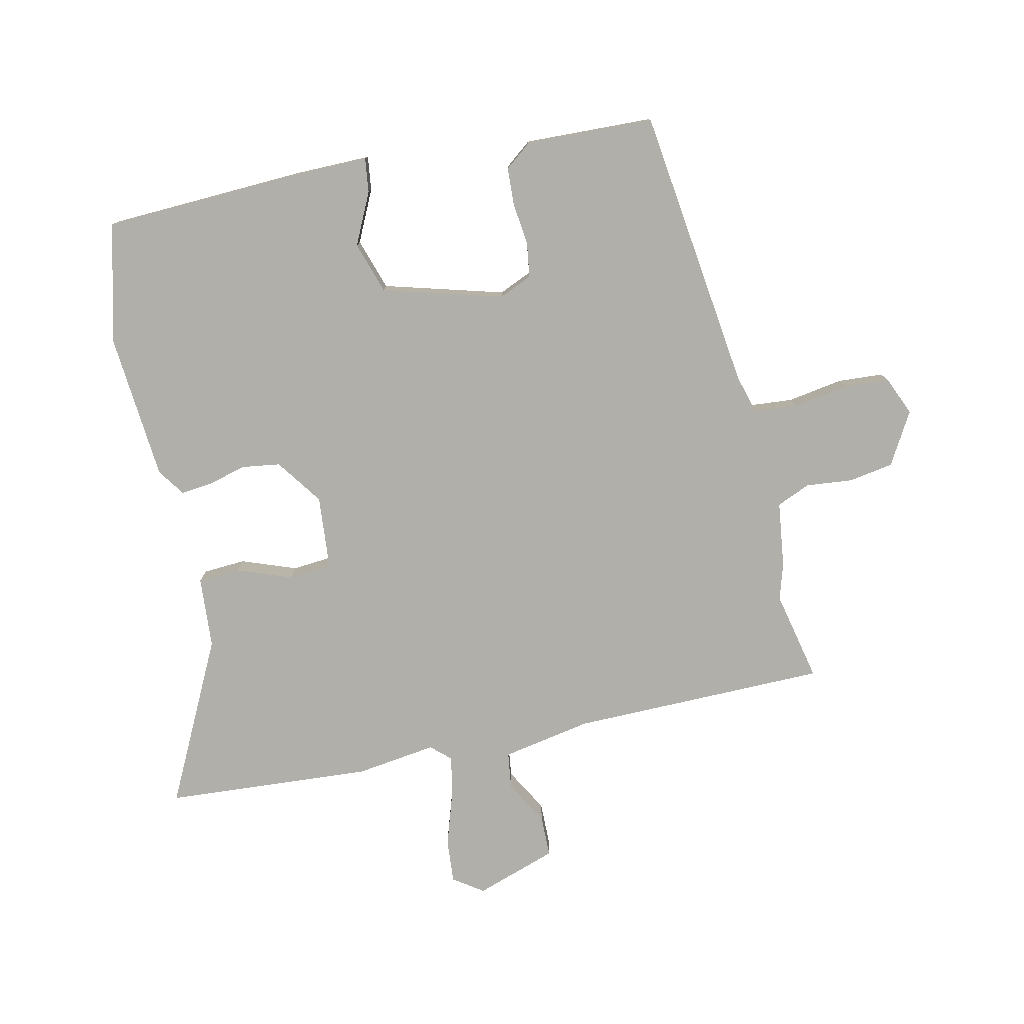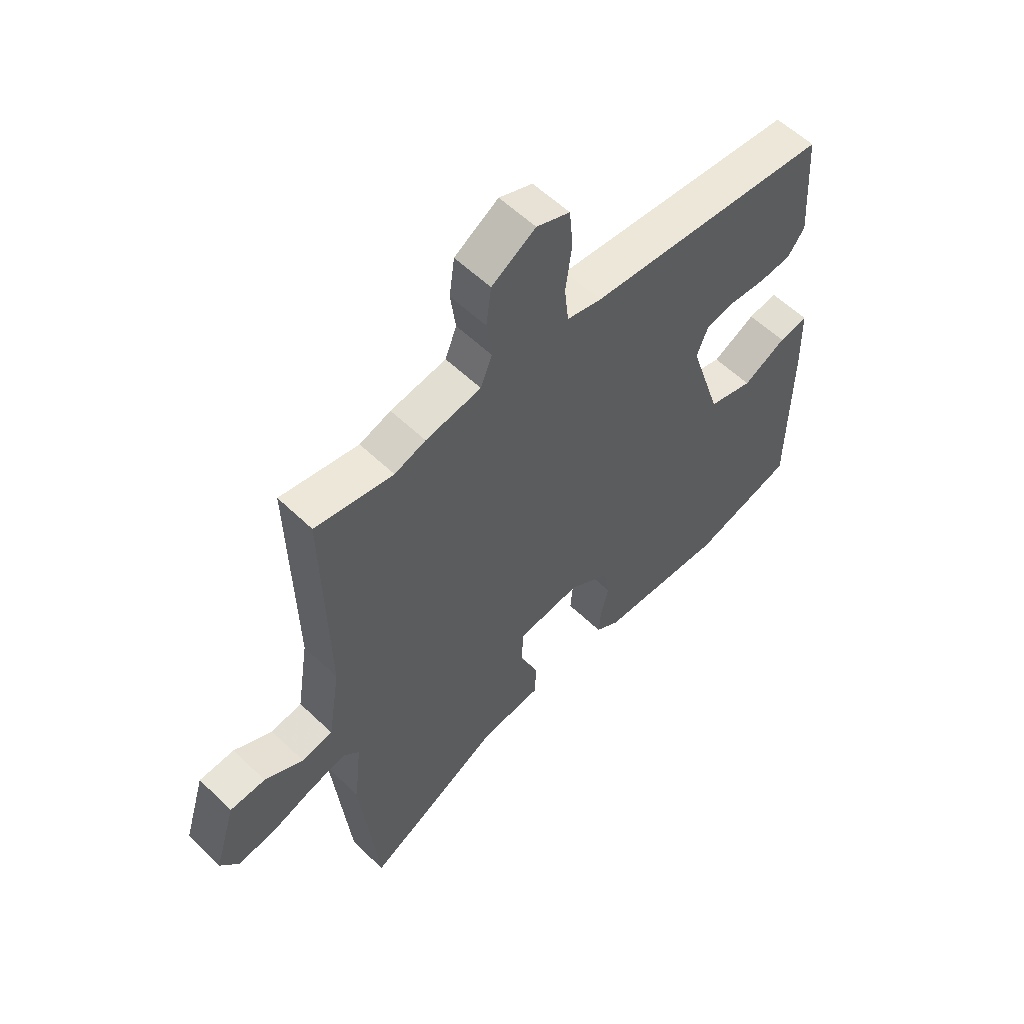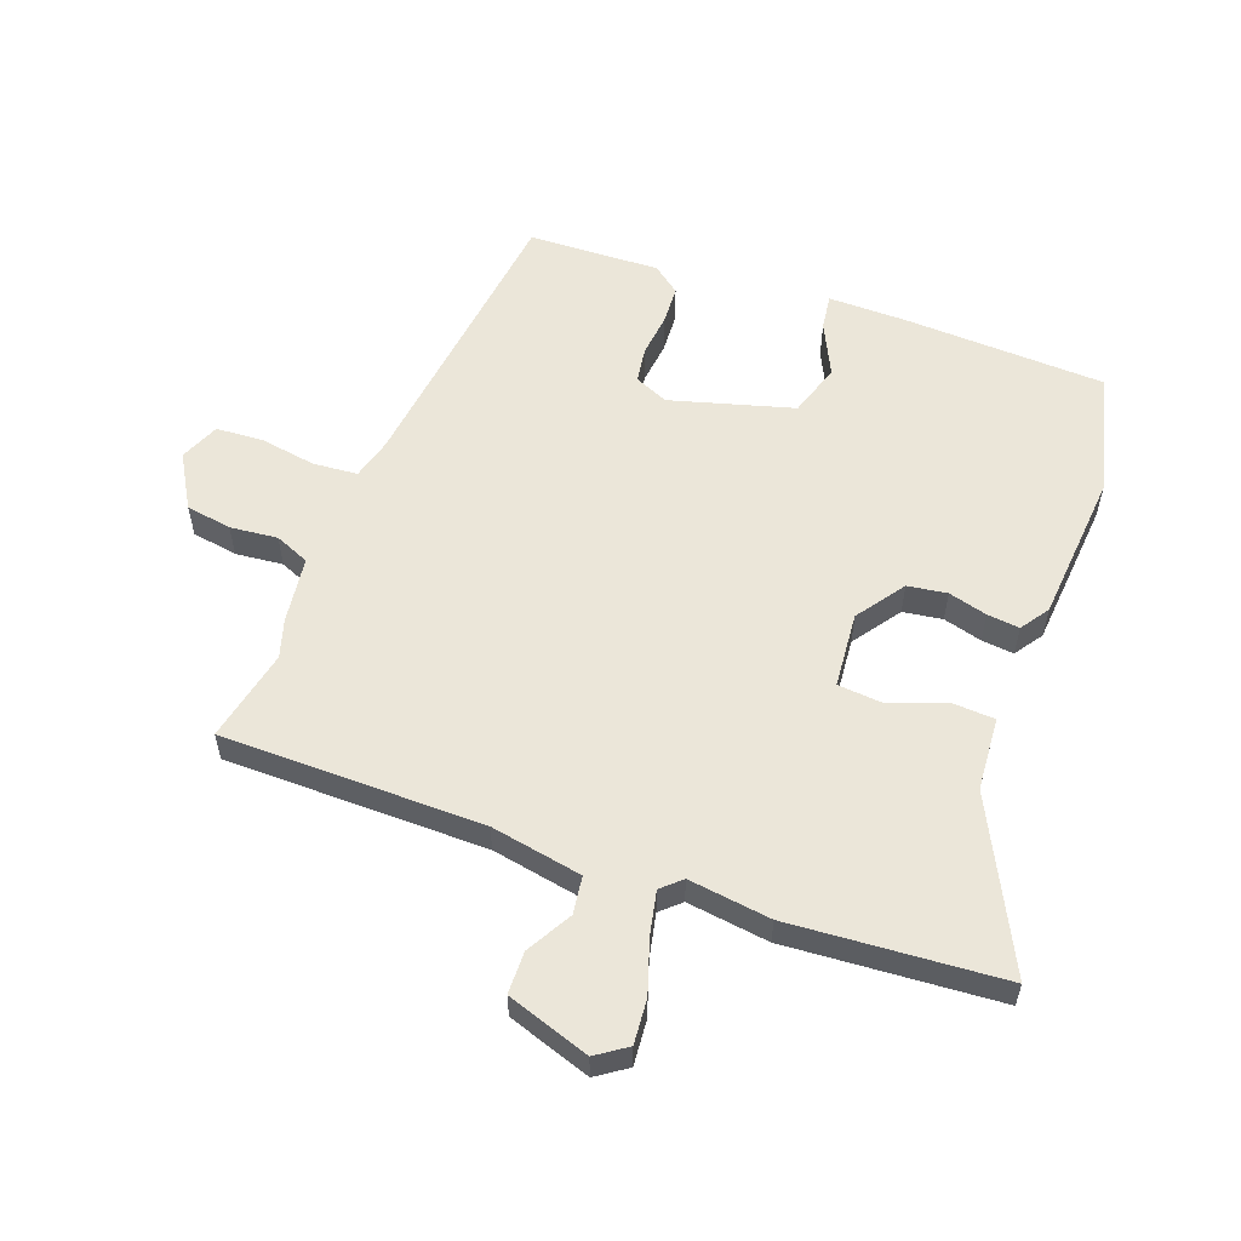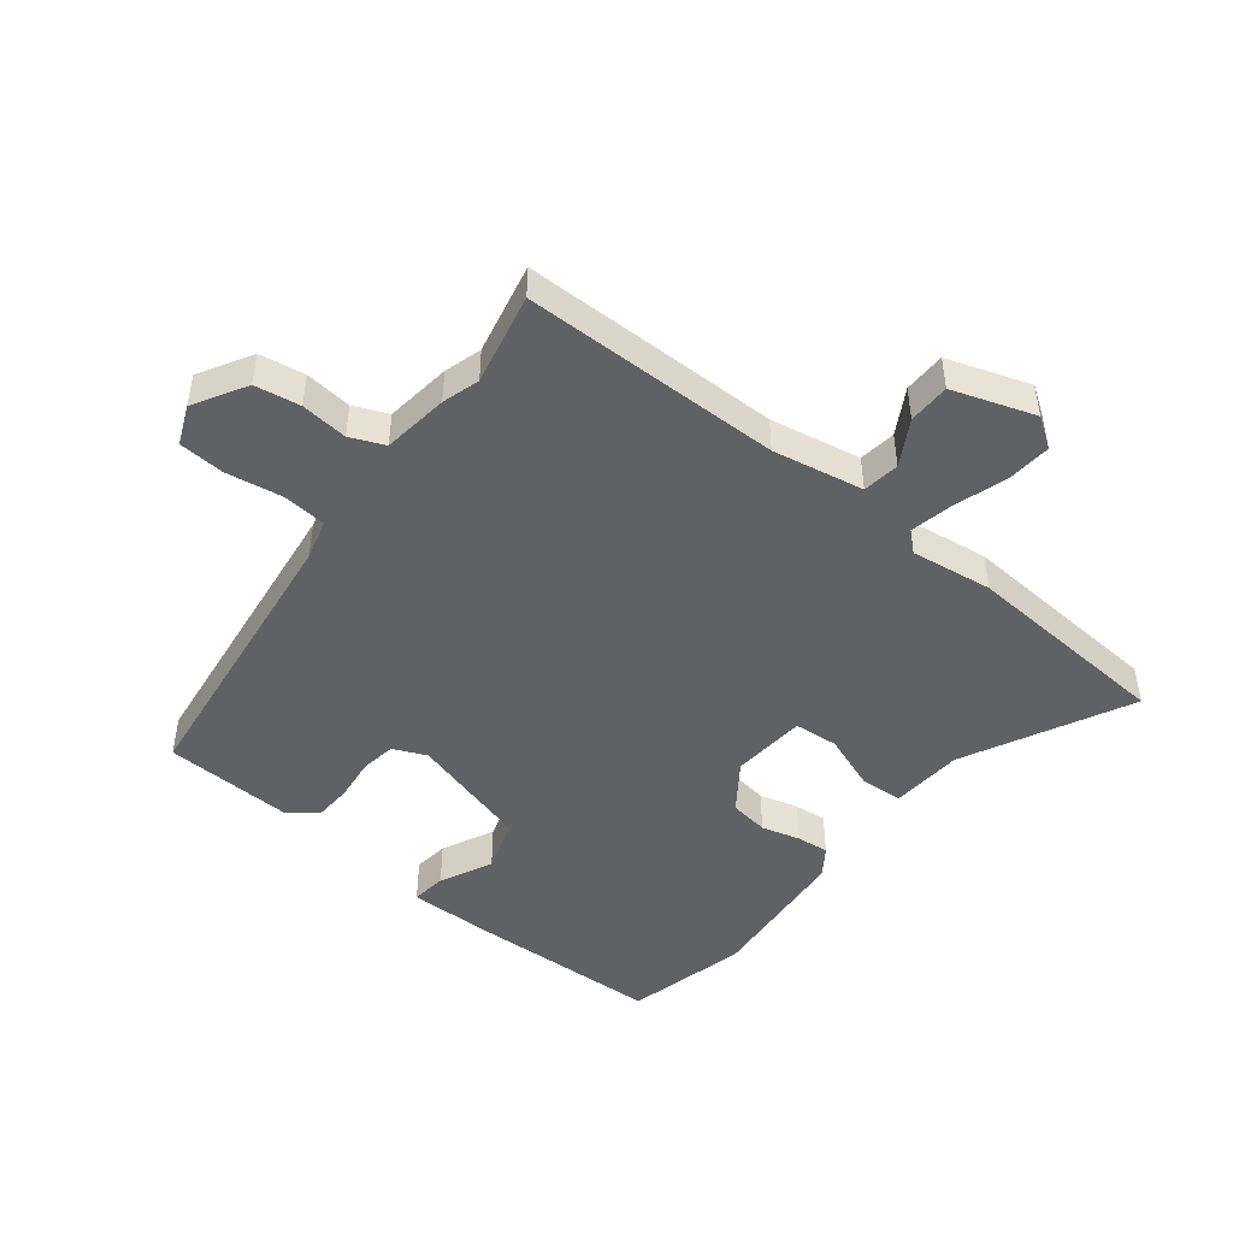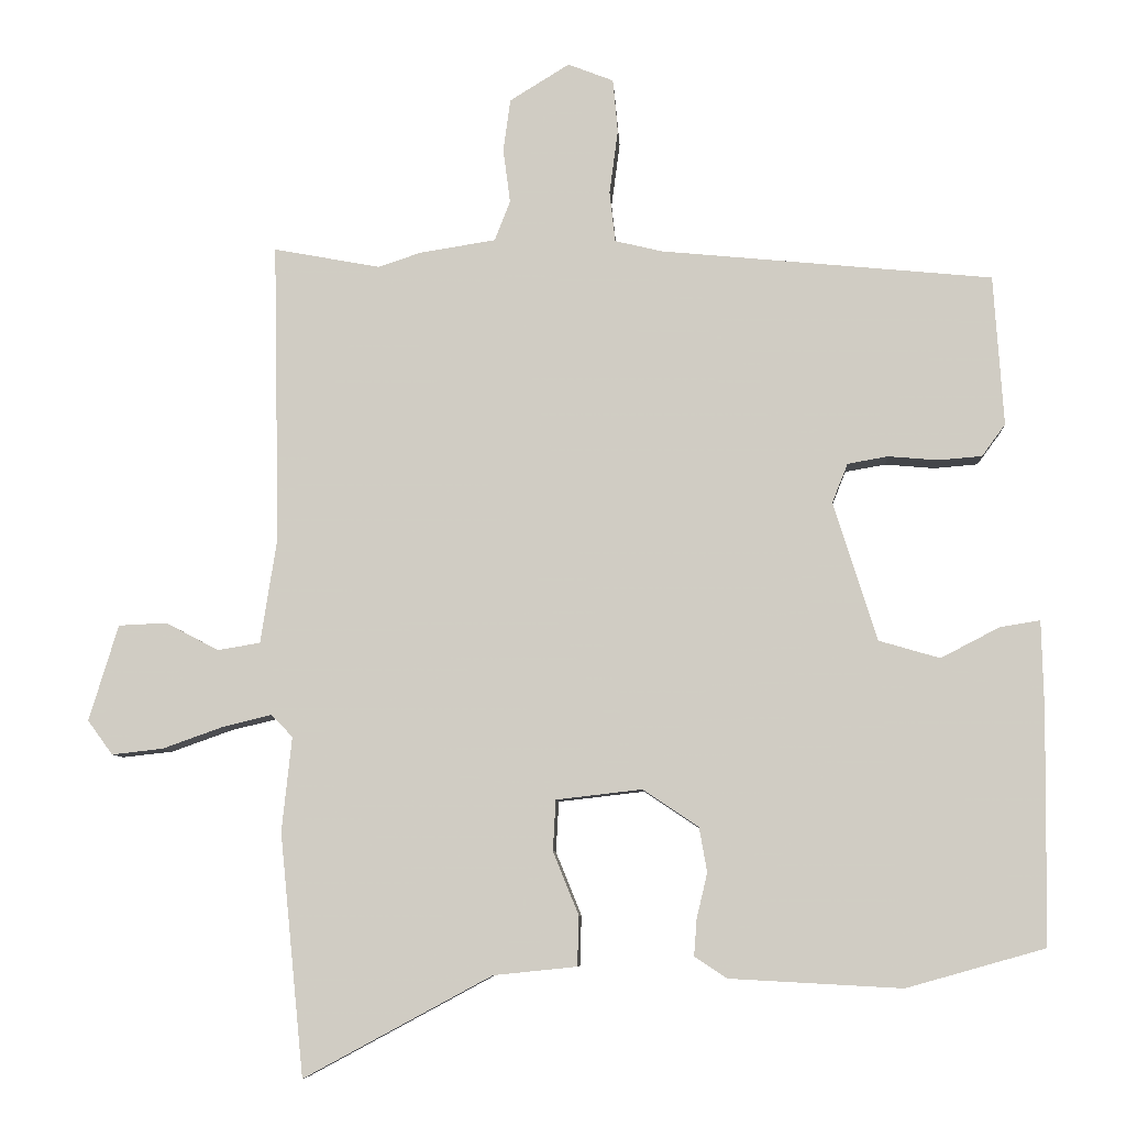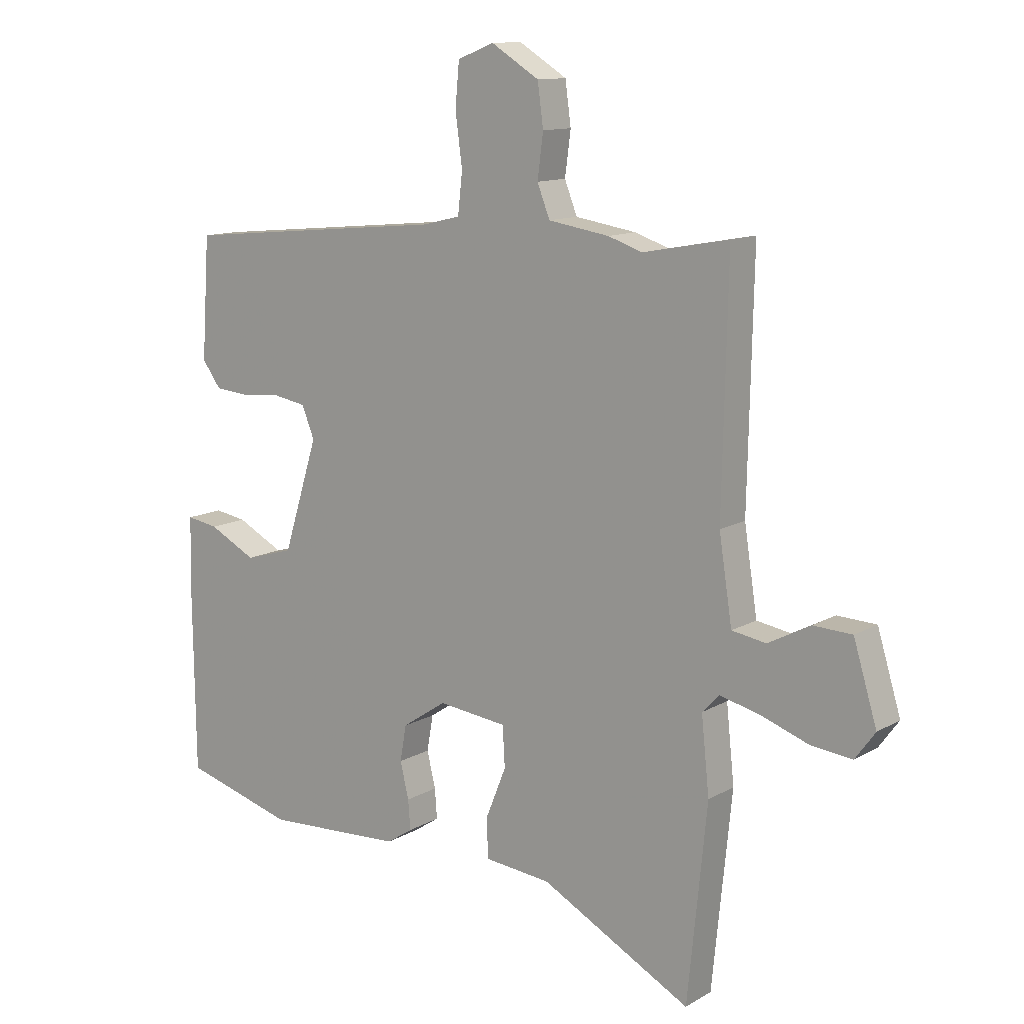
<metadata>
{"format":"obj","ext":"obj","renderer":"f3d","projection":"perspective","resolution":1024,"background":"white","views":[{"elev":-78.0,"azim":-75.8,"up":"+Y"},{"elev":57.4,"azim":134.9,"up":"+Z"},{"elev":57.0,"azim":111.8,"up":"+Y"},{"elev":-47.3,"azim":53.4,"up":"+Y"},{"elev":-7.4,"azim":-176.6,"up":"+Z"},{"elev":12.2,"azim":37.0,"up":"+Z"}]}
</metadata>
<code>
v -0.486 0.07 0.451
v -0.019 0.07 0.496
v 0.047 0.07 0.512
v 0.055 0.07 0.583
v 0.043 0.07 0.674
v 0.05 0.07 0.749
v 0.114 0.07 0.774
v 0.198 0.07 0.722
v 0.208 0.07 0.648
v 0.198 0.07 0.572
v 0.22 0.07 0.516
v 0.327 0.07 0.499
v 0.387 0.07 0.479
v 0.537 0.07 0.507
v 0.528 0.07 0.086
v 0.551 0.07 -0.062
v 0.611 0.07 -0.072
v 0.685 0.07 -0.033
v 0.753 0.07 -0.036
v 0.794 0.07 -0.171
v 0.759 0.07 -0.219
v 0.687 0.07 -0.211
v 0.603 0.07 -0.181
v 0.533 0.07 -0.164
v 0.503 0.07 -0.195
v 0.517 0.07 -0.328
v 0.483 0.07 -0.668
v 0.219 0.07 -0.526
v 0.102 0.07 -0.514
v 0.1 0.07 -0.444
v 0.136 0.07 -0.355
v 0.132 0.07 -0.284
v 0.011 0.07 -0.27
v -0.067 0.07 -0.322
v -0.078 0.07 -0.385
v -0.063 0.07 -0.448
v -0.059 0.07 -0.5
v -0.105 0.07 -0.53
v -0.347 0.07 -0.543
v -0.542 0.07 -0.488
v -0.546 0.07 -0.161
v -0.543 0.07 -0.037
v -0.487 0.07 -0.046
v -0.404 0.07 -0.089
v -0.318 0.07 -0.064
v -0.257 0.07 0.131
v -0.279 0.07 0.186
v -0.336 0.07 0.196
v -0.405 0.07 0.19
v -0.467 0.07 0.195
v -0.5 0.07 0.24
v -0.486 0 0.451
v -0.019 0 0.496
v 0.047 0 0.512
v 0.055 0 0.583
v 0.043 0 0.674
v 0.05 0 0.749
v 0.114 0 0.774
v 0.198 0 0.722
v 0.208 0 0.648
v 0.198 0 0.572
v 0.22 0 0.516
v 0.327 0 0.499
v 0.387 0 0.479
v 0.537 0 0.507
v 0.528 0 0.086
v 0.551 0 -0.062
v 0.611 0 -0.072
v 0.685 0 -0.033
v 0.753 0 -0.036
v 0.794 0 -0.171
v 0.759 0 -0.219
v 0.687 0 -0.211
v 0.603 0 -0.181
v 0.533 0 -0.164
v 0.503 0 -0.195
v 0.517 0 -0.328
v 0.483 0 -0.668
v 0.219 0 -0.526
v 0.102 0 -0.514
v 0.1 0 -0.444
v 0.136 0 -0.355
v 0.132 0 -0.284
v 0.011 0 -0.27
v -0.067 0 -0.322
v -0.078 0 -0.385
v -0.063 0 -0.448
v -0.059 0 -0.5
v -0.105 0 -0.53
v -0.347 0 -0.543
v -0.542 0 -0.488
v -0.546 0 -0.161
v -0.543 0 -0.037
v -0.487 0 -0.046
v -0.404 0 -0.089
v -0.318 0 -0.064
v -0.257 0 0.131
v -0.279 0 0.186
v -0.336 0 0.196
v -0.405 0 0.19
v -0.467 0 0.195
v -0.5 0 0.24
f 48 49 50 51
f 47 48 51 1
f 41 42 43 44
f 41 44 45
f 40 41 45
f 39 40 45
f 38 39 45 46
f 35 36 37 38
f 34 35 38 46
f 28 29 30 31
f 28 31 32
f 25 26 27 28
f 25 28 32
f 24 25 32 33
f 20 21 22 23
f 20 23 24
f 17 18 19 20
f 16 17 20 24
f 15 16 24 33
f 13 14 15 33
f 11 12 13 33
f 7 8 9 10
f 4 5 6 7
f 3 4 7 10
f 47 1 2
f 47 2 3
f 33 34 46 47
f 11 33 47
f 3 10 11 47
f 102 101 100 99
f 52 102 99 98
f 95 94 93 92
f 96 95 92
f 96 92 91
f 96 91 90
f 97 96 90 89
f 89 88 87 86
f 97 89 86 85
f 82 81 80 79
f 83 82 79
f 79 78 77 76
f 83 79 76
f 84 83 76 75
f 74 73 72 71
f 75 74 71
f 71 70 69 68
f 75 71 68 67
f 84 75 67 66
f 84 66 65 64
f 84 64 63 62
f 61 60 59 58
f 58 57 56 55
f 61 58 55 54
f 53 52 98
f 54 53 98
f 98 97 85 84
f 98 84 62
f 98 62 61 54
f 1 52 53 2
f 2 53 54 3
f 3 54 55 4
f 4 55 56 5
f 5 56 57 6
f 6 57 58 7
f 7 58 59 8
f 8 59 60 9
f 9 60 61 10
f 10 61 62 11
f 11 62 63 12
f 12 63 64 13
f 13 64 65 14
f 14 65 66 15
f 15 66 67 16
f 16 67 68 17
f 17 68 69 18
f 18 69 70 19
f 19 70 71 20
f 20 71 72 21
f 21 72 73 22
f 22 73 74 23
f 23 74 75 24
f 24 75 76 25
f 25 76 77 26
f 26 77 78 27
f 27 78 79 28
f 28 79 80 29
f 29 80 81 30
f 30 81 82 31
f 31 82 83 32
f 32 83 84 33
f 33 84 85 34
f 34 85 86 35
f 35 86 87 36
f 36 87 88 37
f 37 88 89 38
f 38 89 90 39
f 39 90 91 40
f 40 91 92 41
f 41 92 93 42
f 42 93 94 43
f 43 94 95 44
f 44 95 96 45
f 45 96 97 46
f 46 97 98 47
f 47 98 99 48
f 48 99 100 49
f 49 100 101 50
f 50 101 102 51
f 51 102 52 1

</code>
